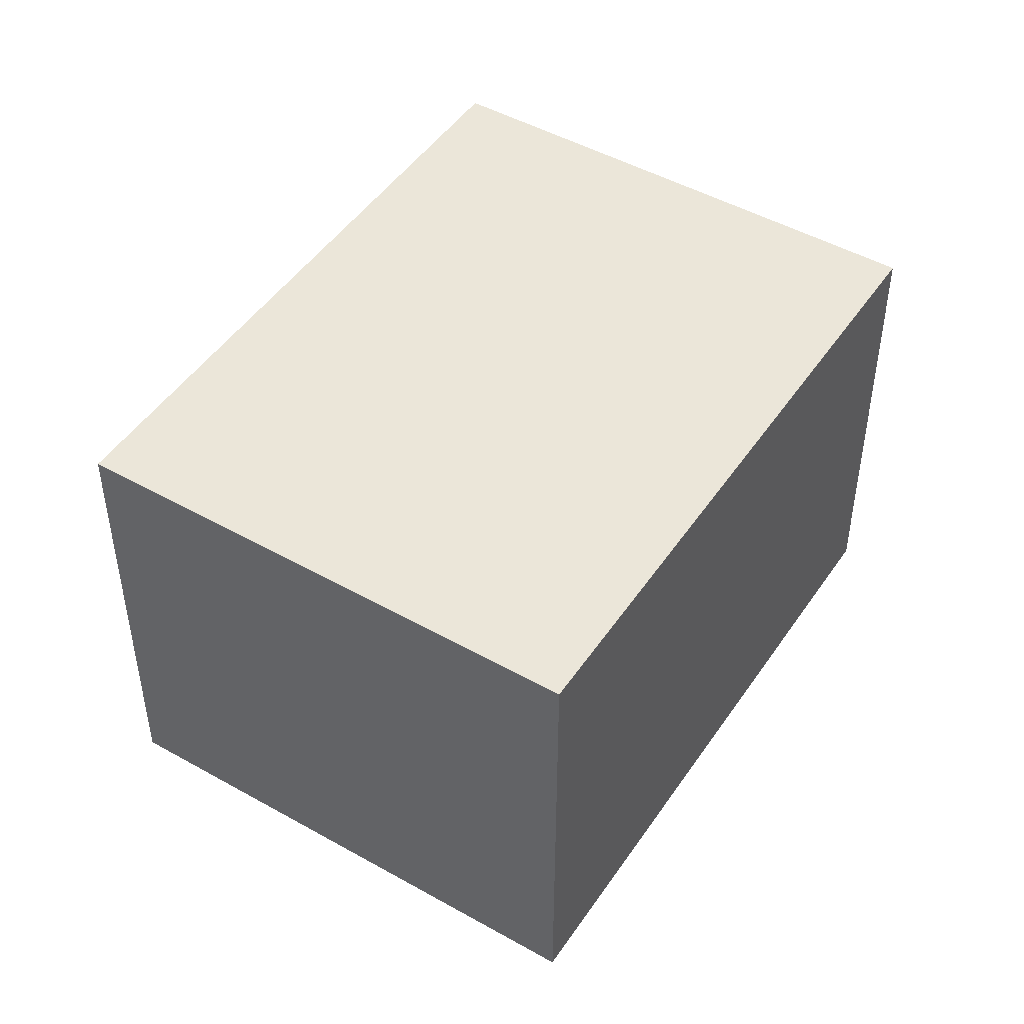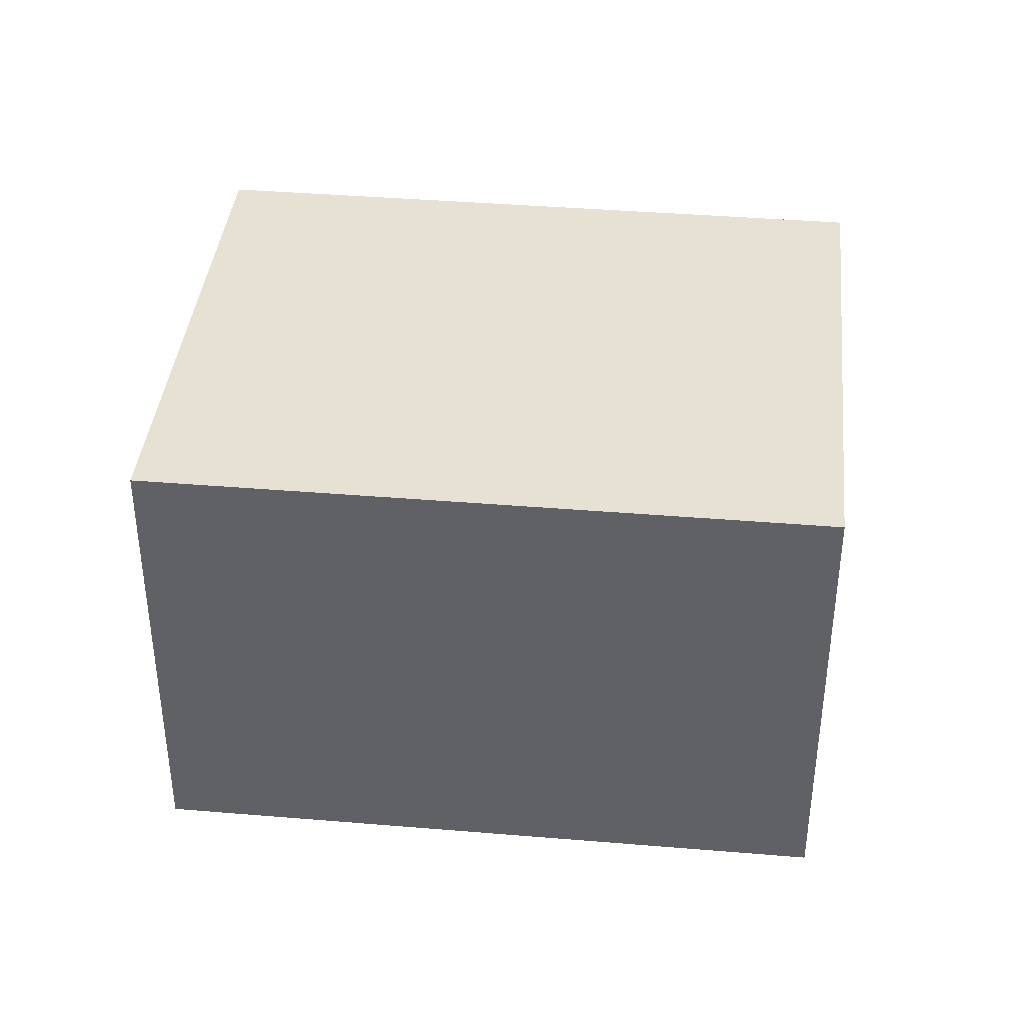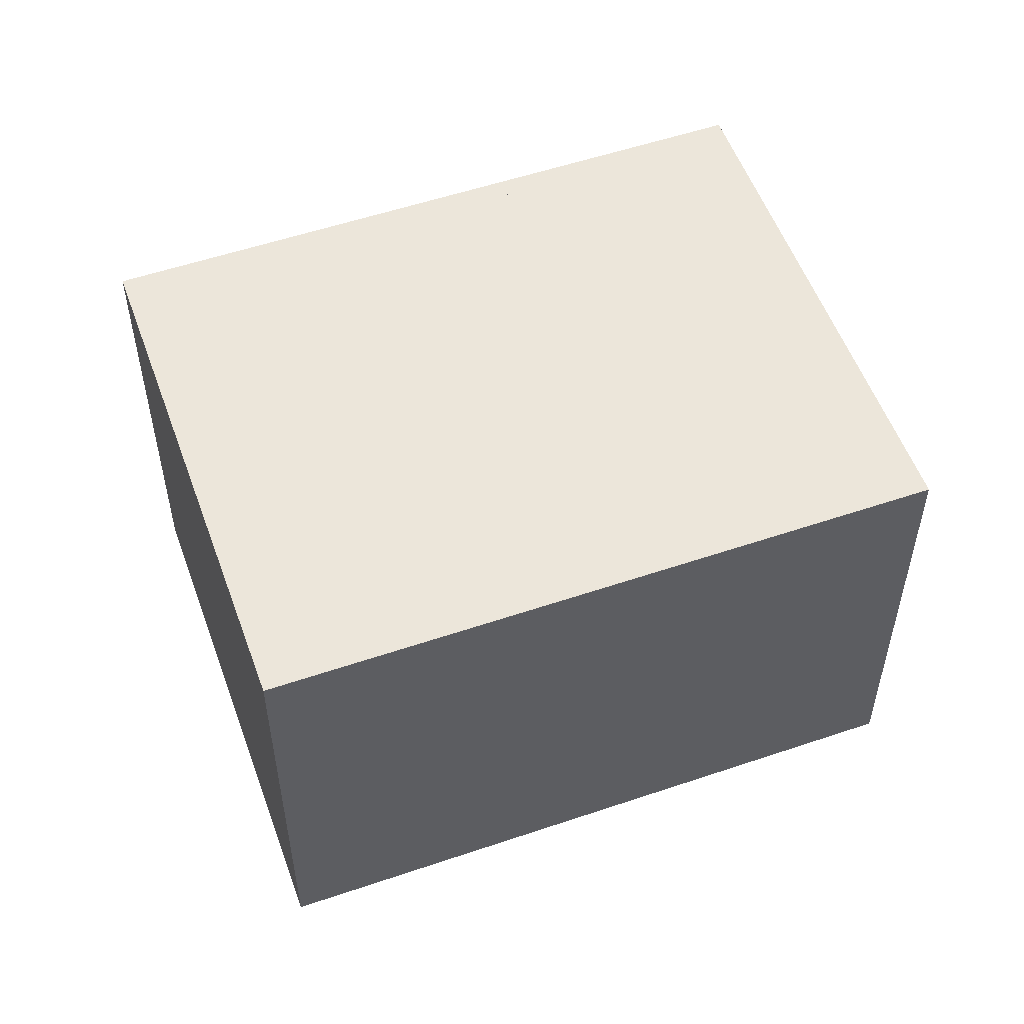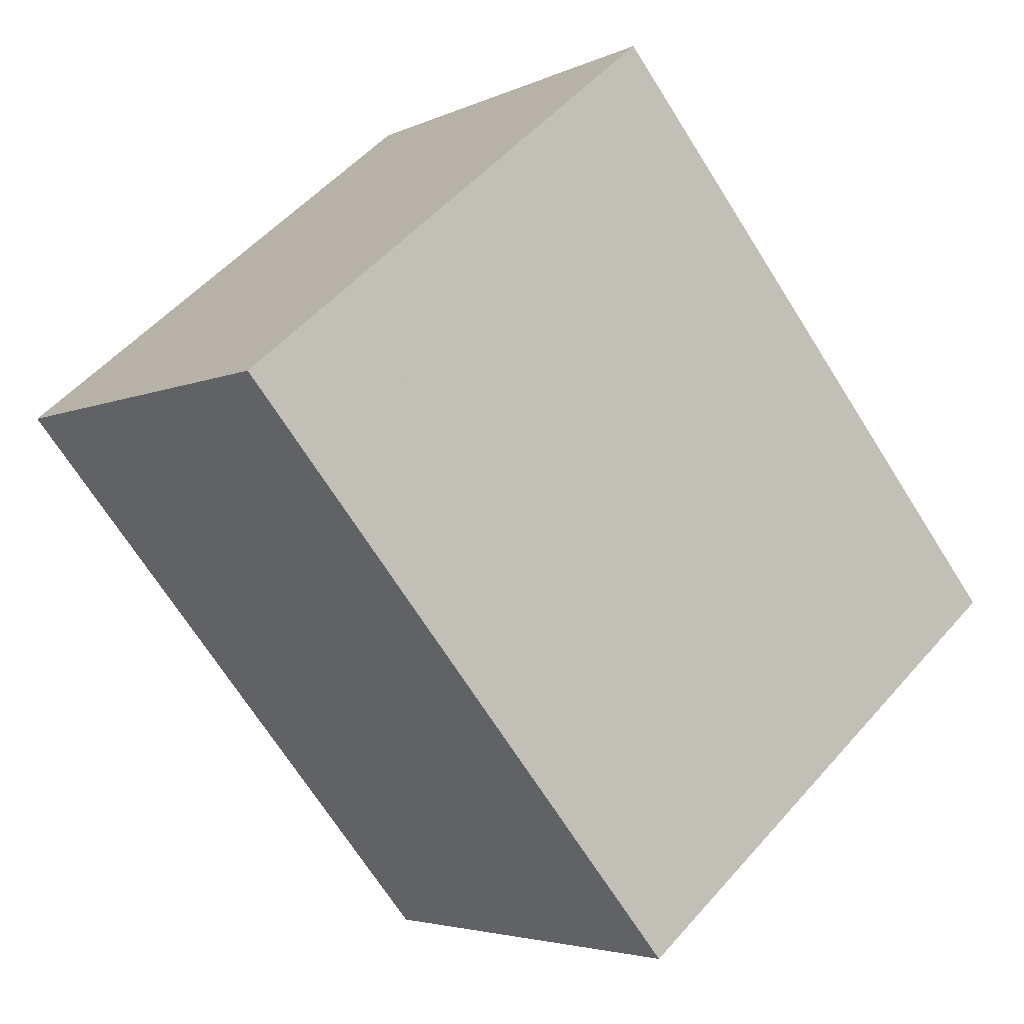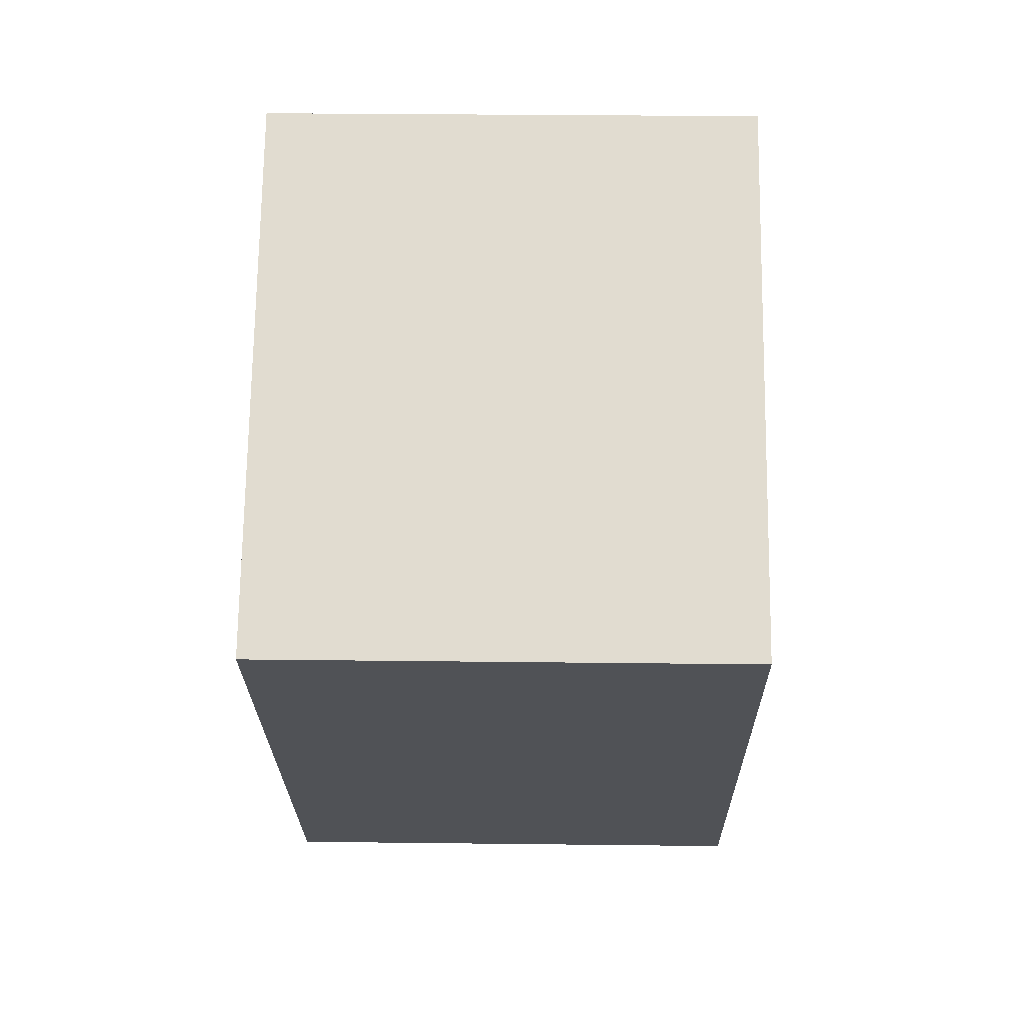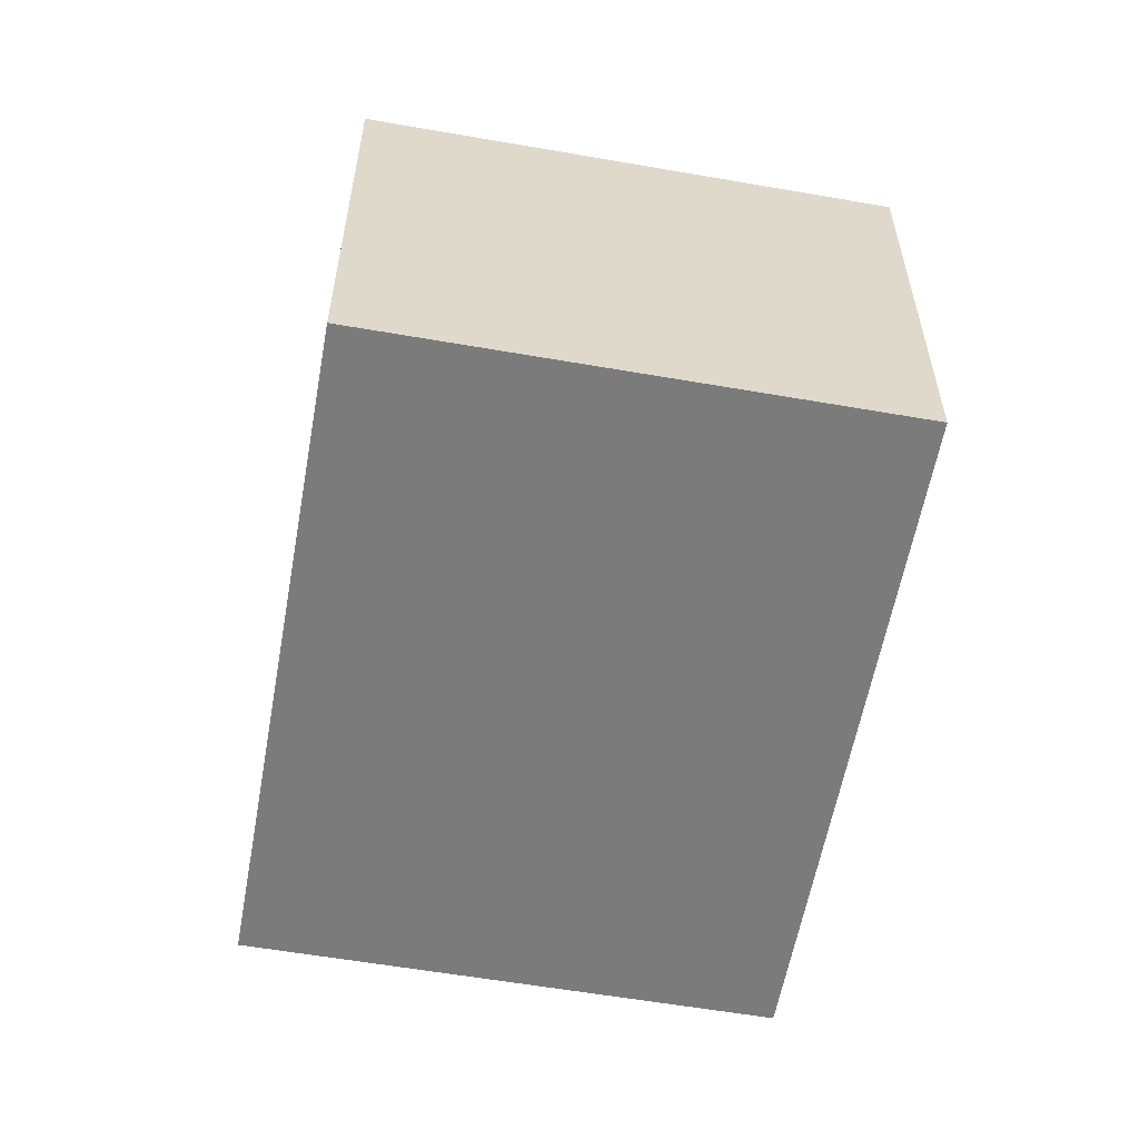
<metadata>
{"format":"obj","ext":"obj","renderer":"f3d","projection":"perspective","resolution":1024,"background":"white","views":[{"elev":47.7,"azim":72.2,"up":"+Y"},{"elev":39.5,"azim":-44.3,"up":"+Y"},{"elev":54.6,"azim":110.0,"up":"+Y"},{"elev":-4.0,"azim":146.4,"up":"+Z"},{"elev":29.4,"azim":91.0,"up":"+Z"},{"elev":-58.4,"azim":-150.4,"up":"+Y"}]}
</metadata>
<code>
v  2.137 2.389 -1.78
v  2.273 2.389 2.731
v  4.411 2.389 0.951
v  0 2.389 1.463e-16
v  0 0 0
v  2.273 -1.672e-16 2.731
v  4.411 -5.823e-17 0.951
v  2.137 1.09e-16 -1.78
v  0.692 -4.096e-17 0.669
v  2.322 2.389 -0.681
v  0.692 2.389 0.669
v  2.322 4.17e-17 -0.681
v  2.032 -1.395e-16 2.279
v  2.032 2.389 2.279
v  3.652 -5.75e-17 0.939
v  3.652 2.389 0.939
g defaultobject
f 1 2 3
f 2 1 4
f 5 2 4
f 2 5 6
f 6 3 2
f 3 6 7
f 7 1 3
f 1 7 8
f 8 4 1
f 4 8 5
f 9 10 11
f 10 9 12
f 13 11 14
f 11 13 9
f 15 14 16
f 14 15 13
f 12 16 10
f 16 12 15
f 7 5 8
f 5 7 6

</code>
